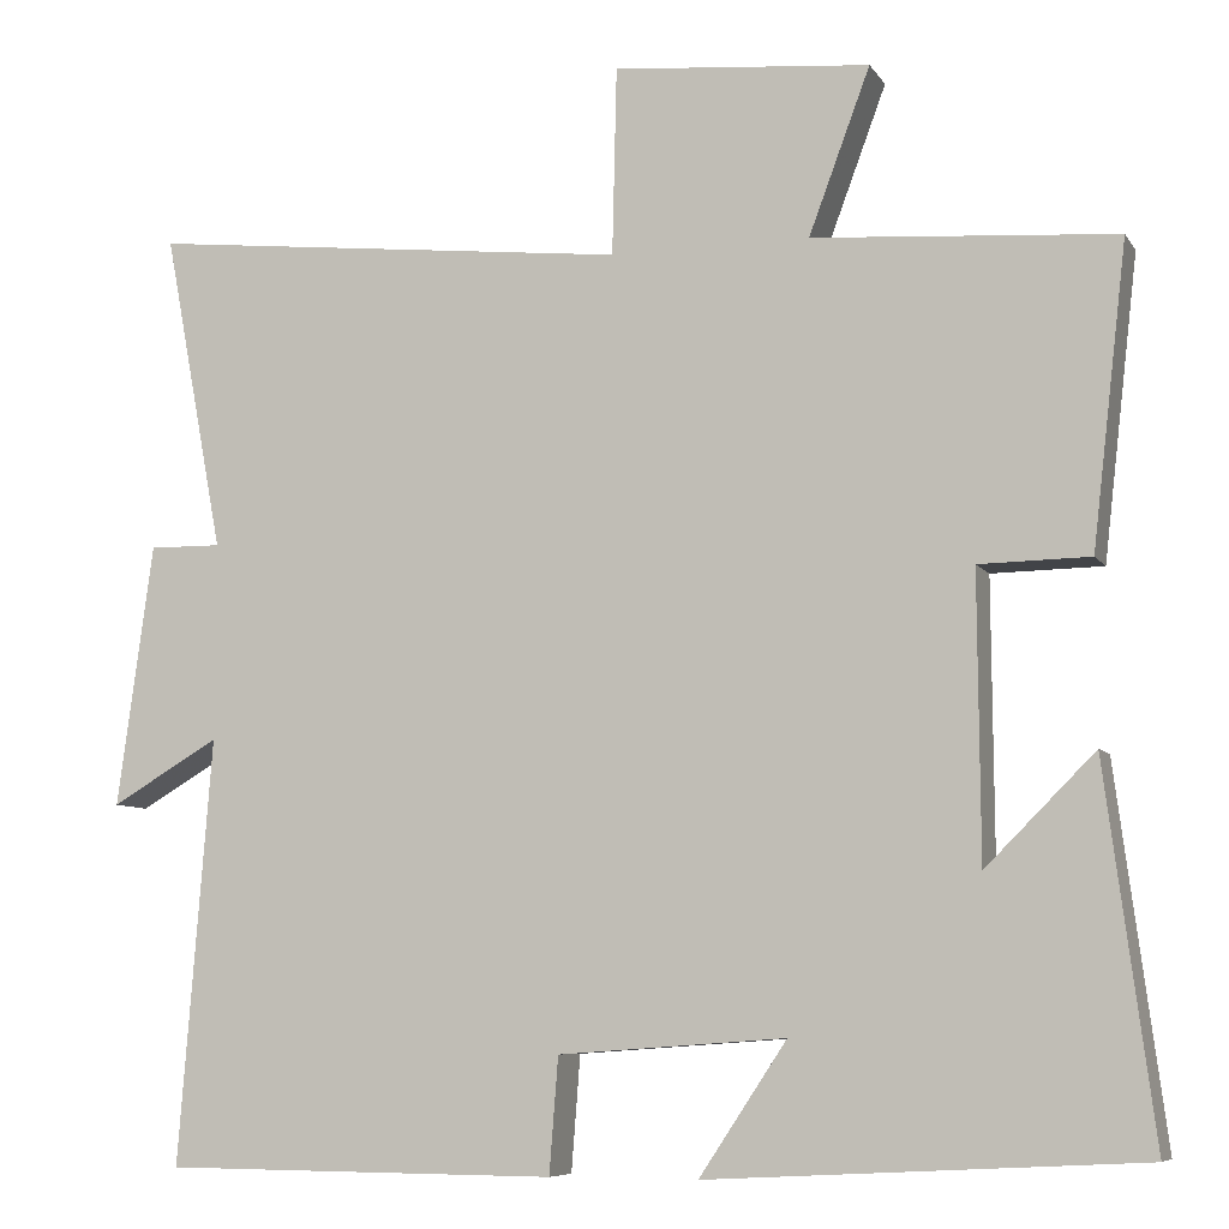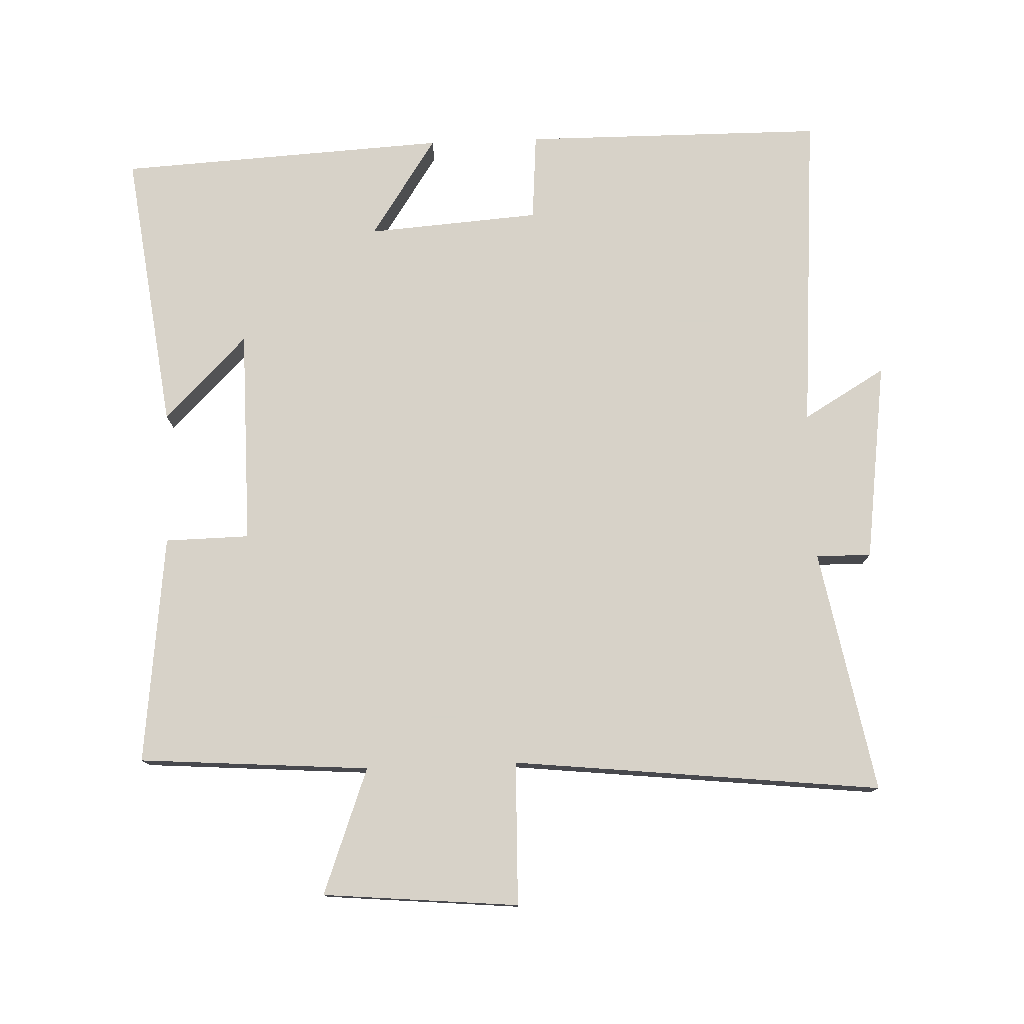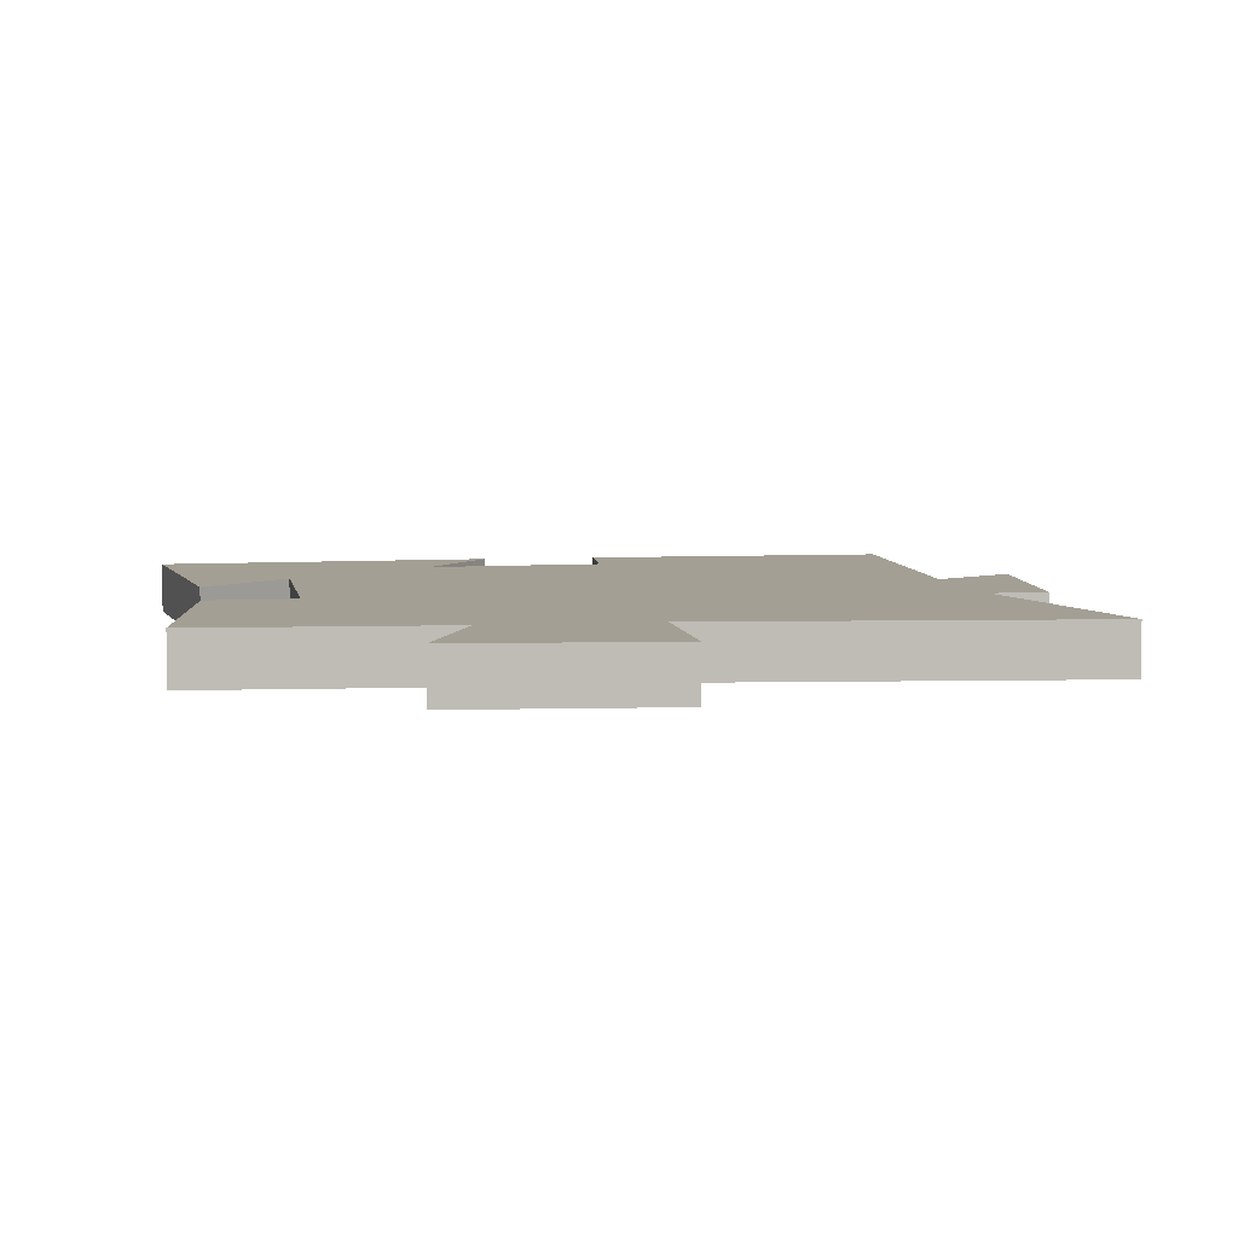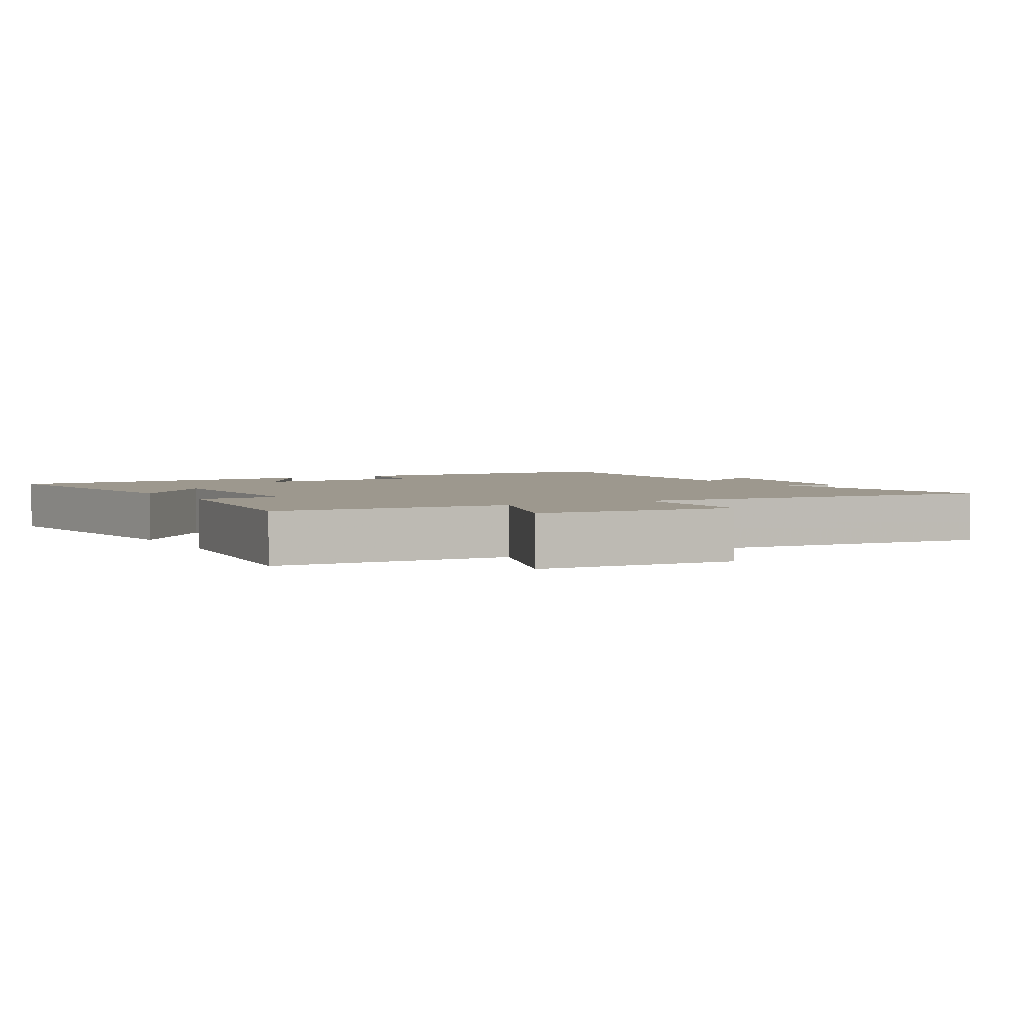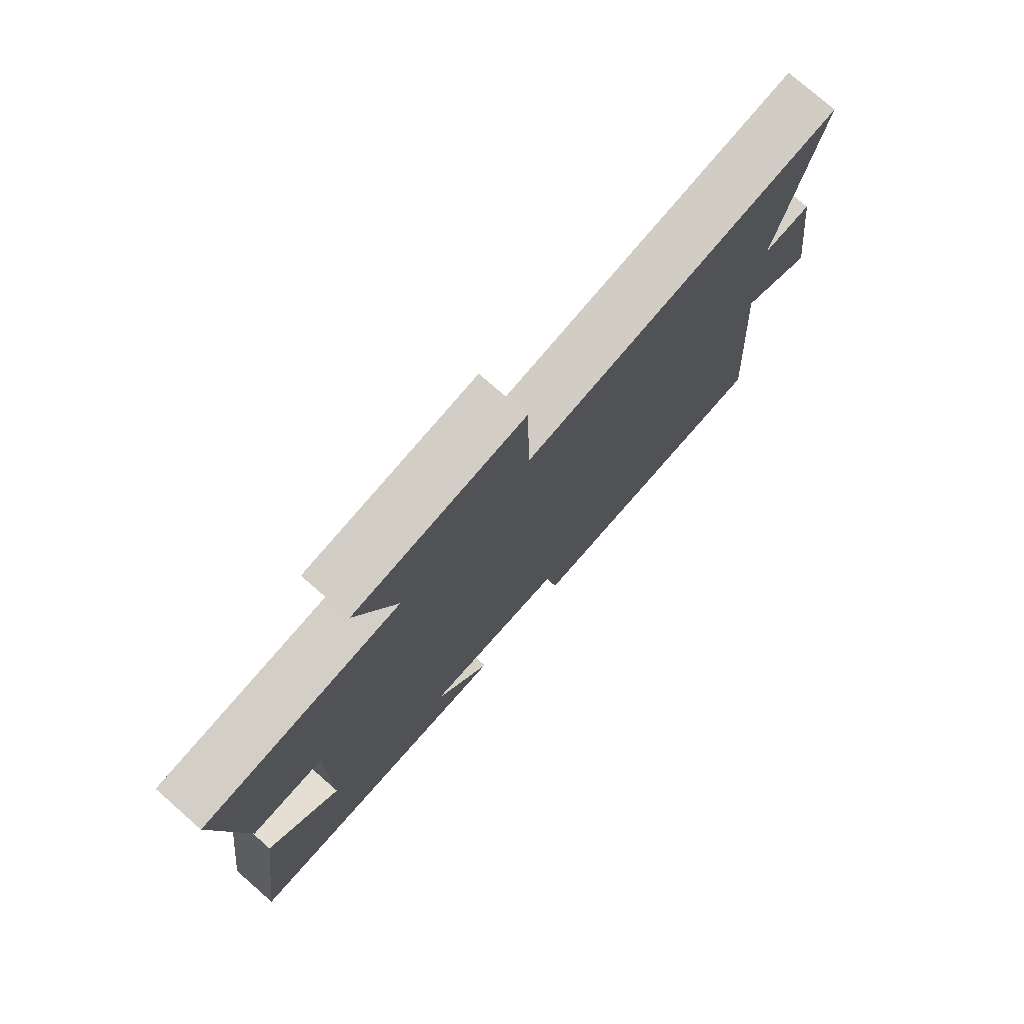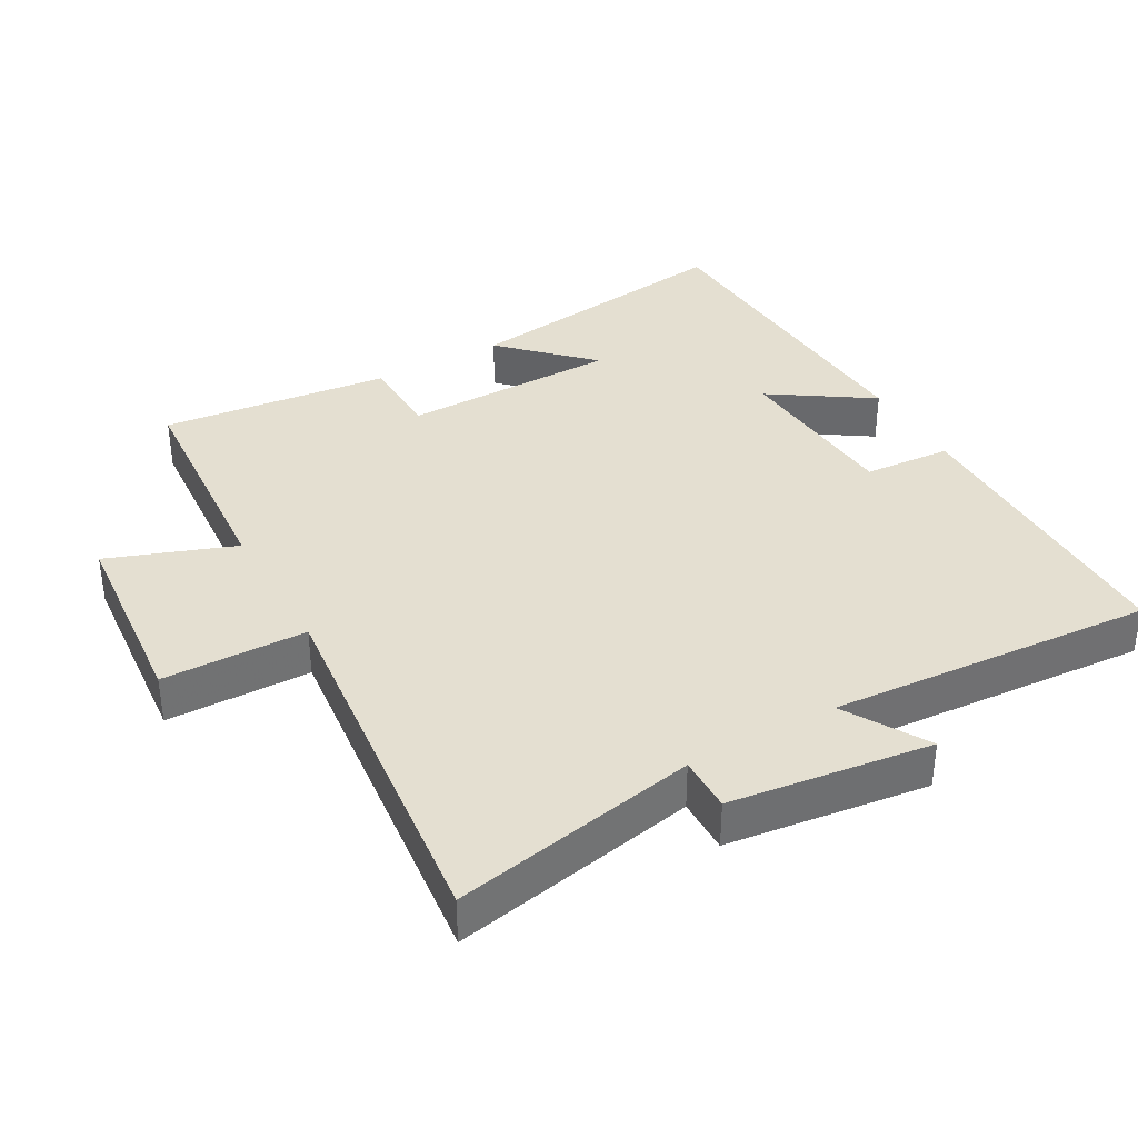
<metadata>
{"format":"obj","ext":"obj","renderer":"f3d","projection":"perspective","resolution":1024,"background":"white","views":[{"elev":-7.6,"azim":-161.0,"up":"+Z"},{"elev":77.4,"azim":-2.2,"up":"+Y"},{"elev":5.6,"azim":-9.6,"up":"+Y"},{"elev":3.2,"azim":-30.1,"up":"+Y"},{"elev":76.9,"azim":-48.8,"up":"+Z"},{"elev":36.8,"azim":60.4,"up":"+Y"}]}
</metadata>
<code>
v -0.539 0.07 0.475
v -0.2 0.07 0.5
v -0.269 0.07 0.685
v 0.019 0.07 0.711
v 0.024 0.07 0.5
v 0.567 0.07 0.559
v 0.5 0.07 0.201
v 0.581 0.07 0.202
v 0.621 0.07 -0.092
v 0.5 0.07 -0.021
v 0.537 0.07 -0.497
v 0.095 0.07 -0.5
v 0.085 0.07 -0.371
v -0.169 0.07 -0.353
v -0.071 0.07 -0.5
v -0.554 0.07 -0.474
v -0.5 0.07 -0.06
v -0.378 0.07 -0.182
v -0.376 0.07 0.136
v -0.5 0.07 0.138
v -0.539 0 0.475
v -0.2 0 0.5
v -0.269 0 0.685
v 0.019 0 0.711
v 0.024 0 0.5
v 0.567 0 0.559
v 0.5 0 0.201
v 0.581 0 0.202
v 0.621 0 -0.092
v 0.5 0 -0.021
v 0.537 0 -0.497
v 0.095 0 -0.5
v 0.085 0 -0.371
v -0.169 0 -0.353
v -0.071 0 -0.5
v -0.554 0 -0.474
v -0.5 0 -0.06
v -0.378 0 -0.182
v -0.376 0 0.136
v -0.5 0 0.138
f 19 20 1 2
f 18 19 2
f 15 16 17 18
f 14 15 18
f 13 14 18 2
f 10 11 12 13
f 10 13 2
f 7 8 9 10
f 7 10 2
f 5 6 7
f 5 7 2
f 2 3 4 5
f 22 21 40 39
f 22 39 38
f 38 37 36 35
f 38 35 34
f 22 38 34 33
f 33 32 31 30
f 22 33 30
f 30 29 28 27
f 22 30 27
f 27 26 25
f 22 27 25
f 25 24 23 22
f 1 21 22 2
f 2 22 23 3
f 3 23 24 4
f 4 24 25 5
f 5 25 26 6
f 6 26 27 7
f 7 27 28 8
f 8 28 29 9
f 9 29 30 10
f 10 30 31 11
f 11 31 32 12
f 12 32 33 13
f 13 33 34 14
f 14 34 35 15
f 15 35 36 16
f 16 36 37 17
f 17 37 38 18
f 18 38 39 19
f 19 39 40 20
f 20 40 21 1

</code>
